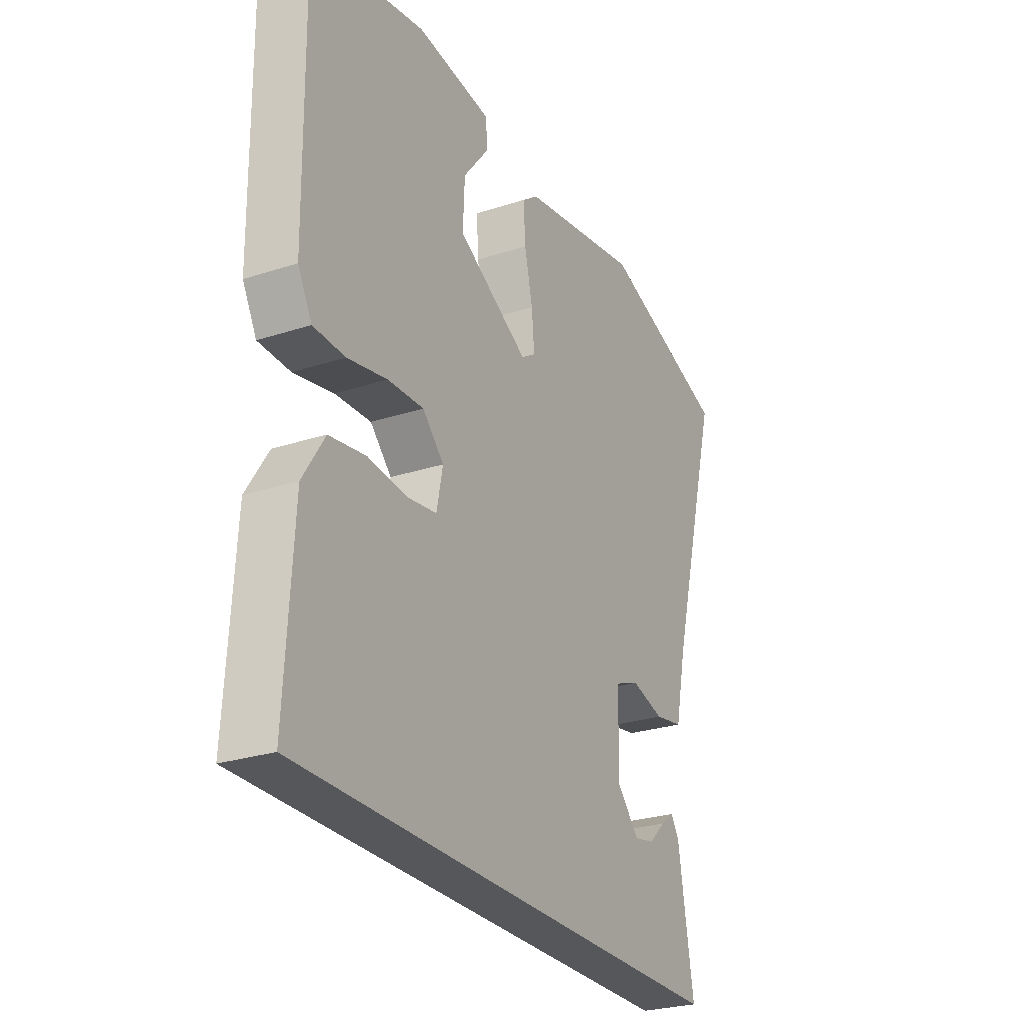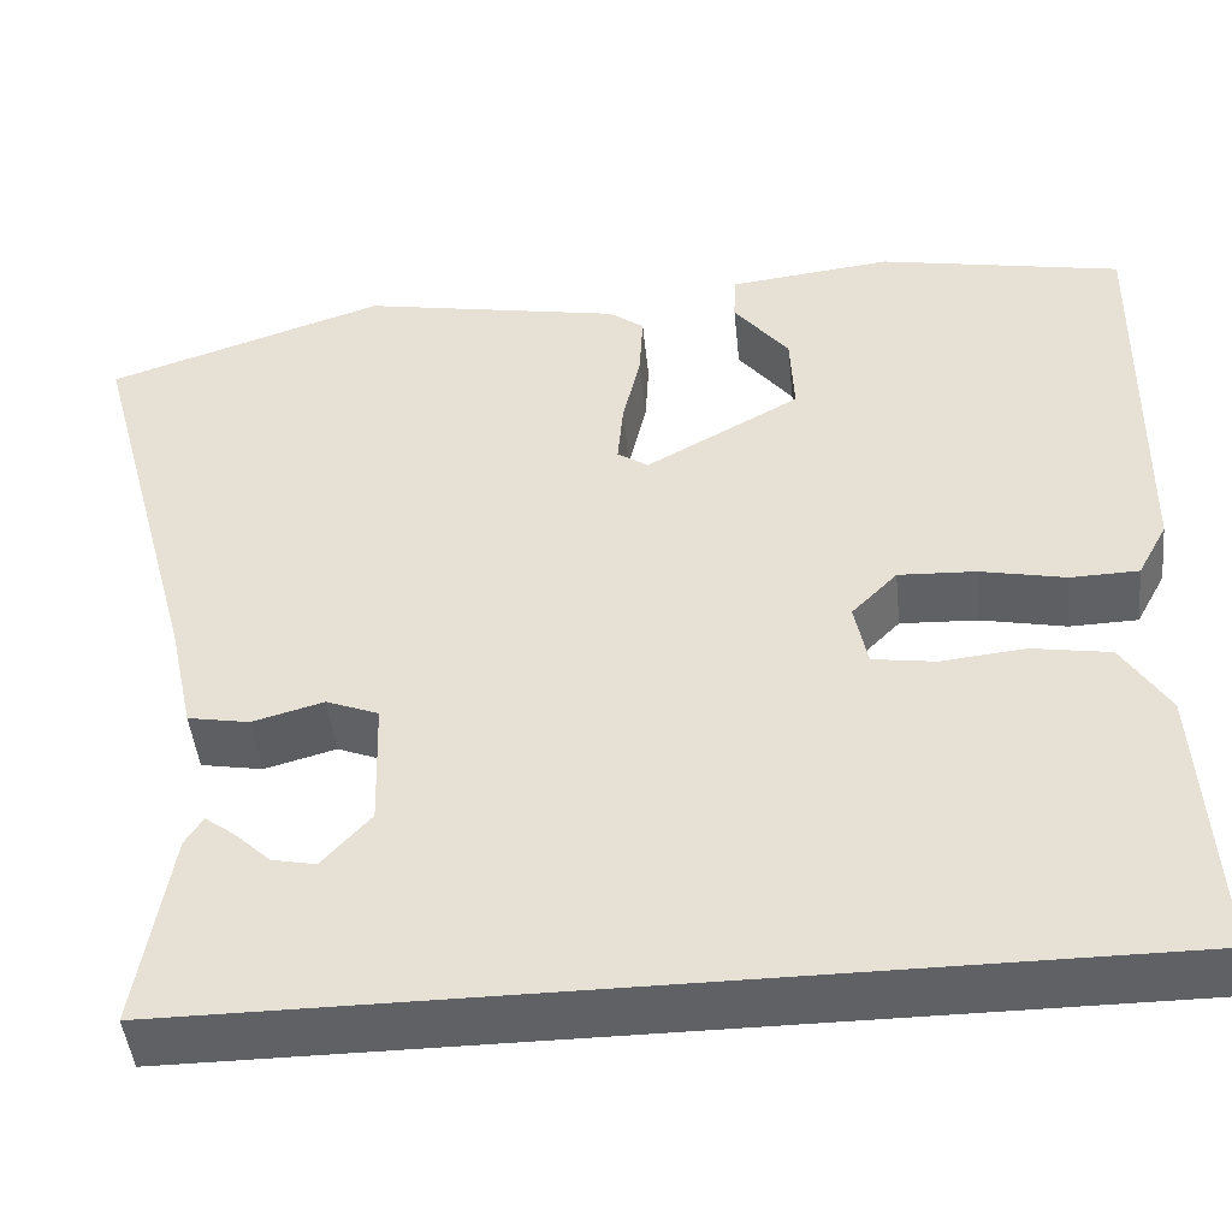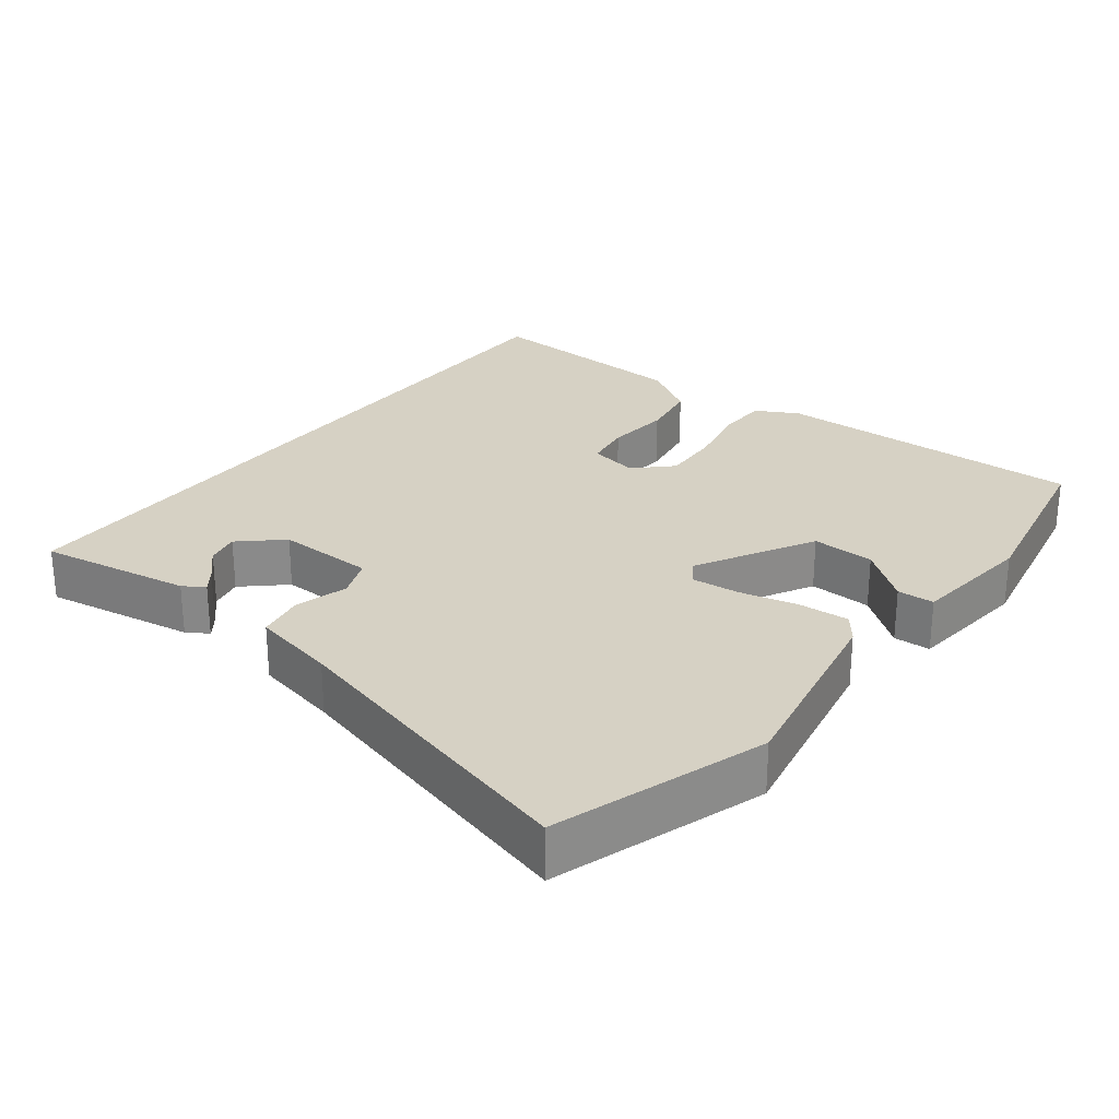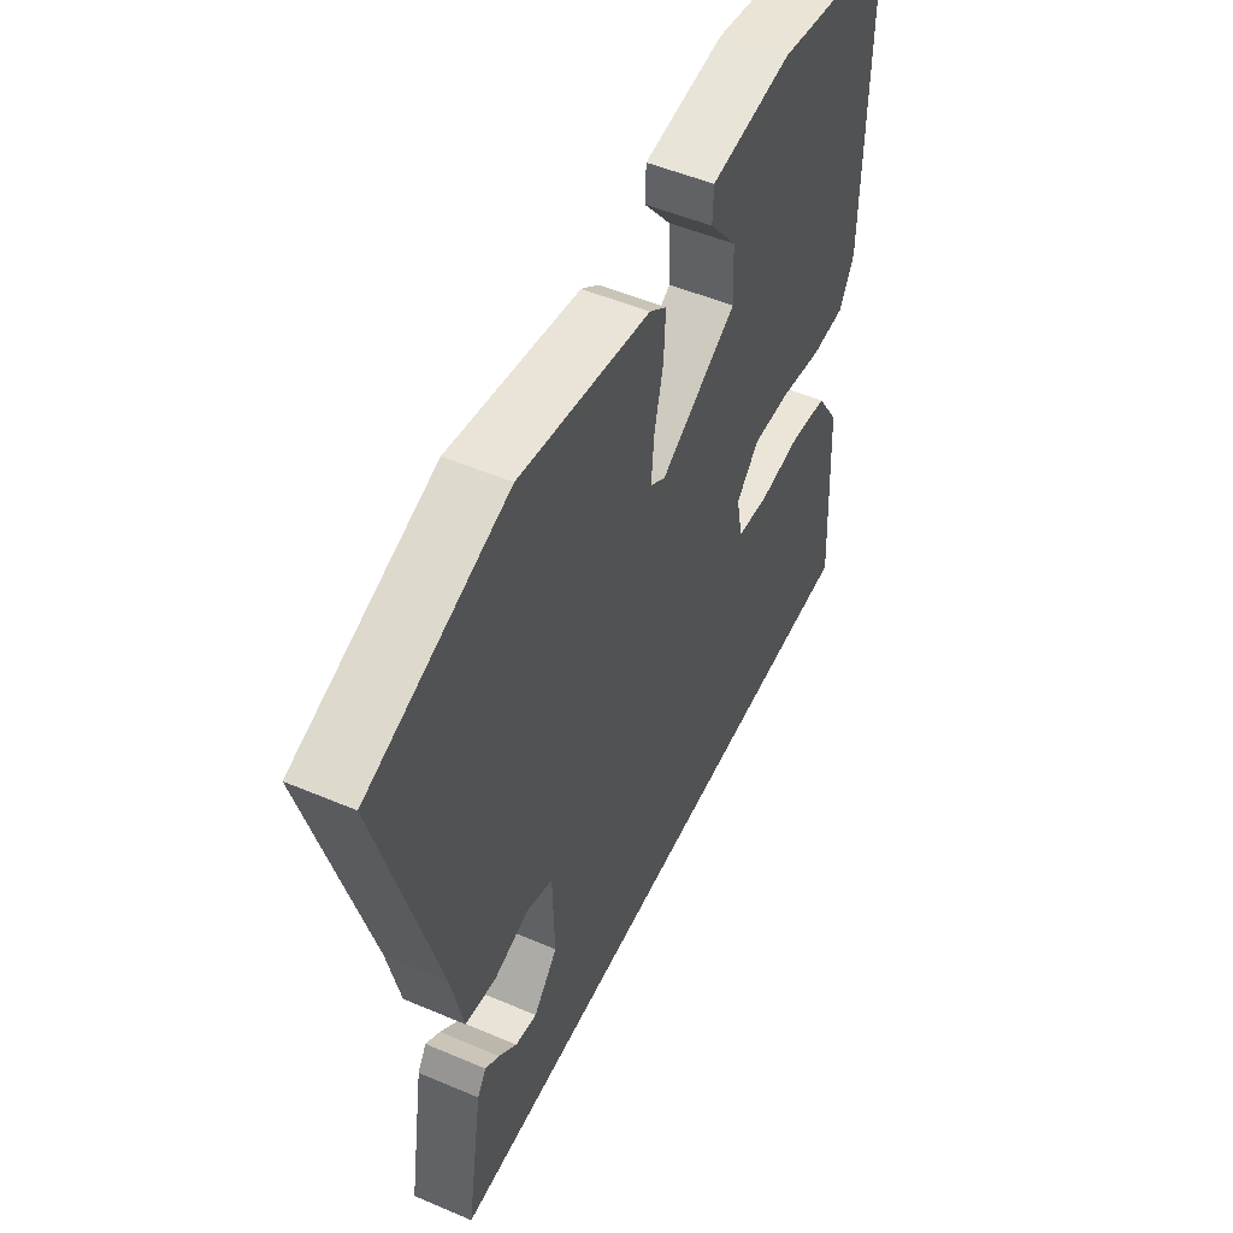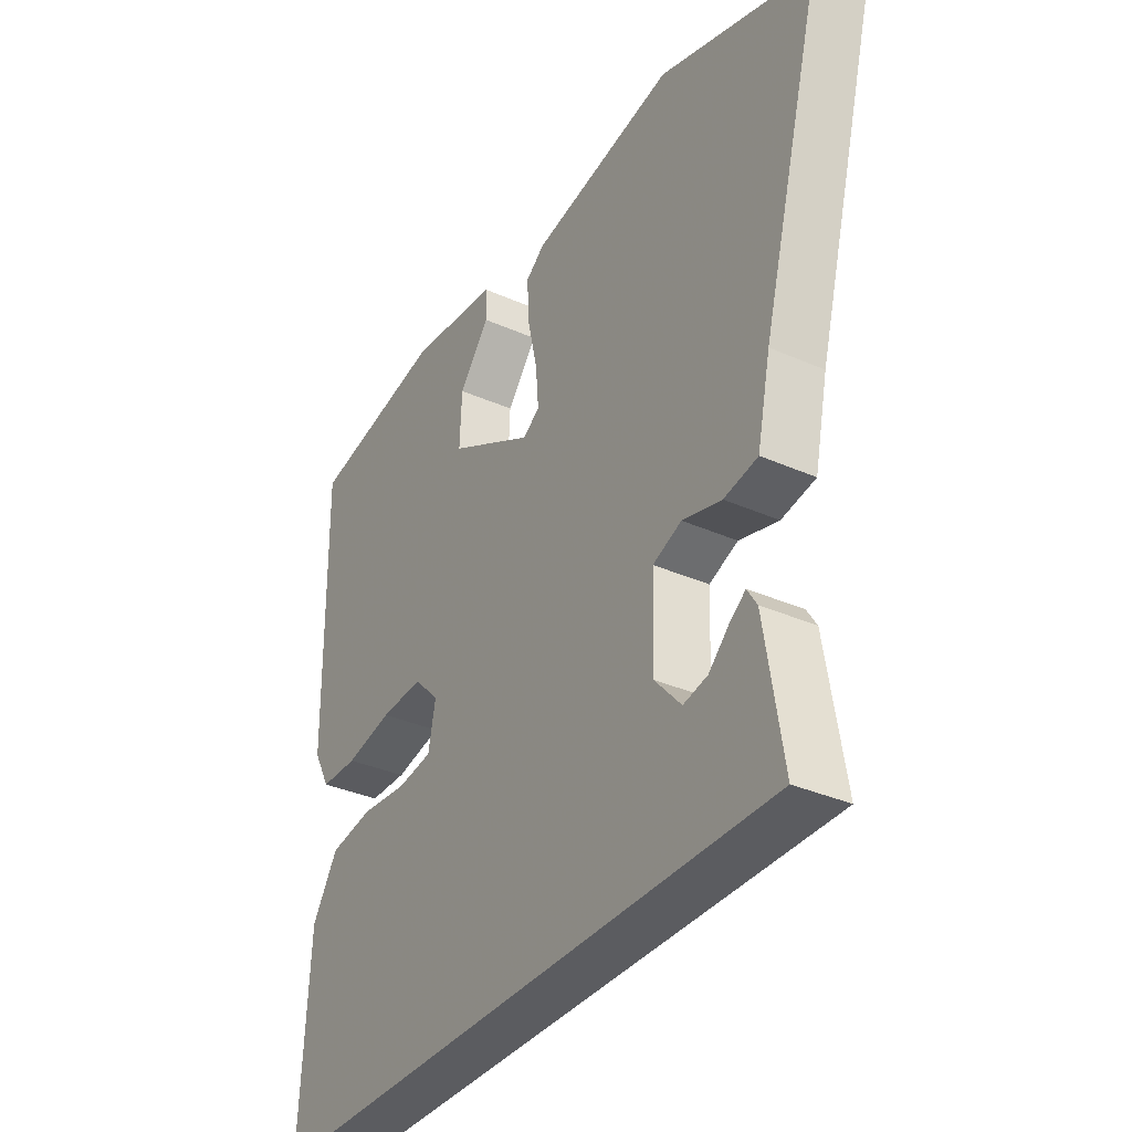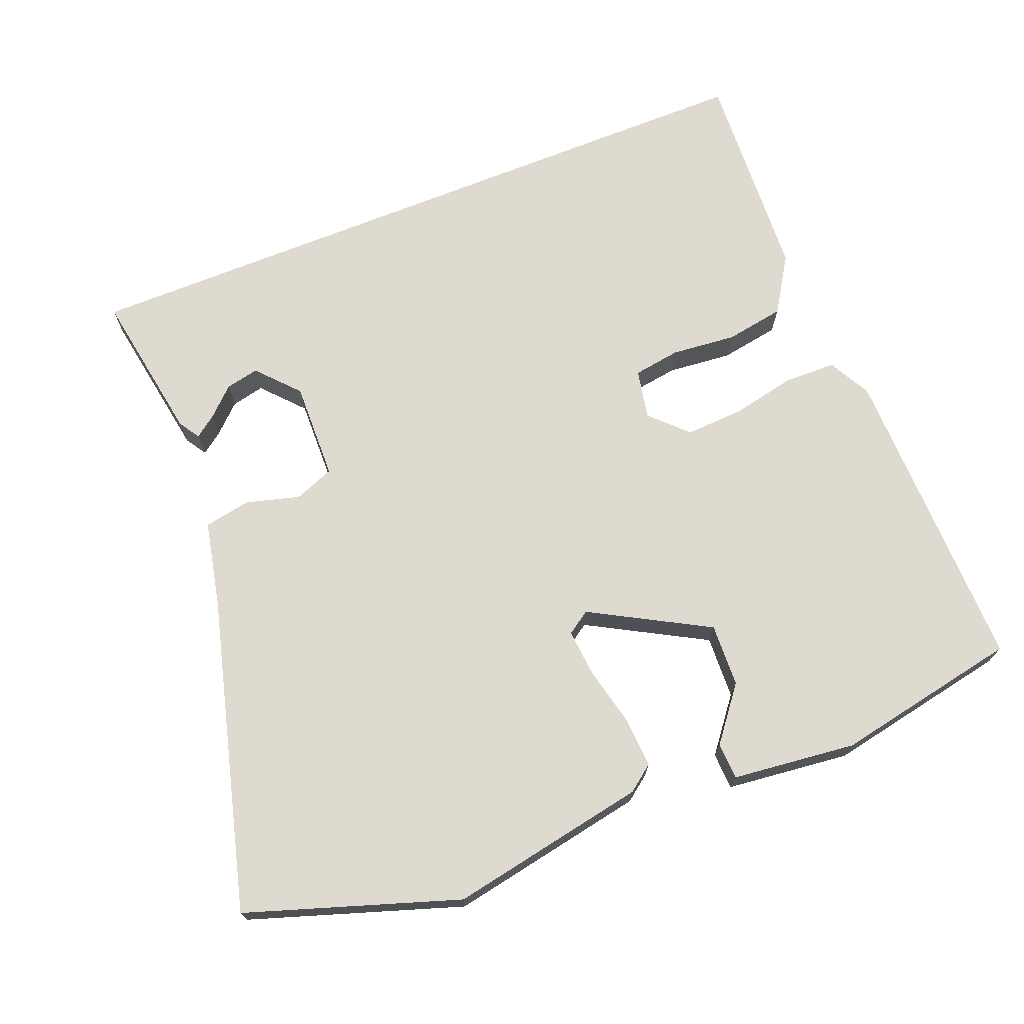
<metadata>
{"format":"obj","ext":"obj","renderer":"f3d","projection":"perspective","resolution":1024,"background":"white","views":[{"elev":-26.8,"azim":117.0,"up":"+Z"},{"elev":-46.1,"azim":5.9,"up":"+Z"},{"elev":26.8,"azim":-52.7,"up":"+Y"},{"elev":51.3,"azim":-65.2,"up":"+Z"},{"elev":-34.8,"azim":-120.6,"up":"+Z"},{"elev":70.8,"azim":-21.9,"up":"+Y"}]}
</metadata>
<code>
v 0.497 0.07 0.499
v 0.491 0.07 0.057
v 0.459 0.07 -0.003
v 0.386 0.07 -0.005
v 0.295 0.07 0.014
v 0.212 0.07 0.018
v 0.163 0.07 -0.032
v 0.177 0.07 -0.102
v 0.244 0.07 -0.112
v 0.335 0.07 -0.103
v 0.419 0.07 -0.117
v 0.469 0.07 -0.196
v 0.487 0.07 -0.5
v -0.538 0.07 -0.5
v -0.503 0.07 -0.285
v -0.484 0.07 -0.255
v -0.453 0.07 -0.278
v -0.414 0.07 -0.315
v -0.367 0.07 -0.325
v -0.315 0.07 -0.267
v -0.319 0.07 -0.128
v -0.375 0.07 -0.106
v -0.451 0.07 -0.127
v -0.517 0.07 -0.115
v -0.543 0.07 0.005
v -0.662 0.07 0.446
v -0.365 0.07 0.545
v -0.085 0.07 0.493
v -0.048 0.07 0.465
v -0.052 0.07 0.394
v -0.071 0.07 0.311
v -0.077 0.07 0.243
v -0.044 0.07 0.221
v 0.121 0.07 0.313
v 0.117 0.07 0.402
v 0.058 0.07 0.477
v 0.06 0.07 0.529
v 0.235 0.07 0.549
v 0.497 0 0.499
v 0.491 0 0.057
v 0.459 0 -0.003
v 0.386 0 -0.005
v 0.295 0 0.014
v 0.212 0 0.018
v 0.163 0 -0.032
v 0.177 0 -0.102
v 0.244 0 -0.112
v 0.335 0 -0.103
v 0.419 0 -0.117
v 0.469 0 -0.196
v 0.487 0 -0.5
v -0.538 0 -0.5
v -0.503 0 -0.285
v -0.484 0 -0.255
v -0.453 0 -0.278
v -0.414 0 -0.315
v -0.367 0 -0.325
v -0.315 0 -0.267
v -0.319 0 -0.128
v -0.375 0 -0.106
v -0.451 0 -0.127
v -0.517 0 -0.115
v -0.543 0 0.005
v -0.662 0 0.446
v -0.365 0 0.545
v -0.085 0 0.493
v -0.048 0 0.465
v -0.052 0 0.394
v -0.071 0 0.311
v -0.077 0 0.243
v -0.044 0 0.221
v 0.121 0 0.313
v 0.117 0 0.402
v 0.058 0 0.477
v 0.06 0 0.529
v 0.235 0 0.549
f 1 2 3
f 38 1 3
f 37 38 3
f 36 37 3
f 35 36 3
f 3 4 5
f 35 3 5
f 34 35 5
f 33 34 5 6
f 32 33 6 7
f 29 30 31
f 28 29 31
f 27 28 31
f 26 27 31
f 25 26 31
f 25 31 32
f 24 25 32
f 23 24 32
f 22 23 32
f 32 7 8
f 22 32 8
f 21 22 8
f 16 17 18
f 15 16 18
f 14 15 18
f 14 18 19
f 13 14 19
f 12 13 19
f 11 12 19
f 10 11 19
f 9 10 19
f 20 21 8 9
f 9 19 20
f 41 40 39
f 41 39 76
f 41 76 75
f 41 75 74
f 41 74 73
f 43 42 41
f 43 41 73
f 43 73 72
f 44 43 72 71
f 45 44 71 70
f 69 68 67
f 69 67 66
f 69 66 65
f 69 65 64
f 69 64 63
f 70 69 63
f 70 63 62
f 70 62 61
f 70 61 60
f 46 45 70
f 46 70 60
f 46 60 59
f 56 55 54
f 56 54 53
f 56 53 52
f 57 56 52
f 57 52 51
f 57 51 50
f 57 50 49
f 57 49 48
f 57 48 47
f 47 46 59 58
f 58 57 47
f 1 39 40 2
f 2 40 41 3
f 3 41 42 4
f 4 42 43 5
f 5 43 44 6
f 6 44 45 7
f 7 45 46 8
f 8 46 47 9
f 9 47 48 10
f 10 48 49 11
f 11 49 50 12
f 12 50 51 13
f 13 51 52 14
f 14 52 53 15
f 15 53 54 16
f 16 54 55 17
f 17 55 56 18
f 18 56 57 19
f 19 57 58 20
f 20 58 59 21
f 21 59 60 22
f 22 60 61 23
f 23 61 62 24
f 24 62 63 25
f 25 63 64 26
f 26 64 65 27
f 27 65 66 28
f 28 66 67 29
f 29 67 68 30
f 30 68 69 31
f 31 69 70 32
f 32 70 71 33
f 33 71 72 34
f 34 72 73 35
f 35 73 74 36
f 36 74 75 37
f 37 75 76 38
f 38 76 39 1

</code>
